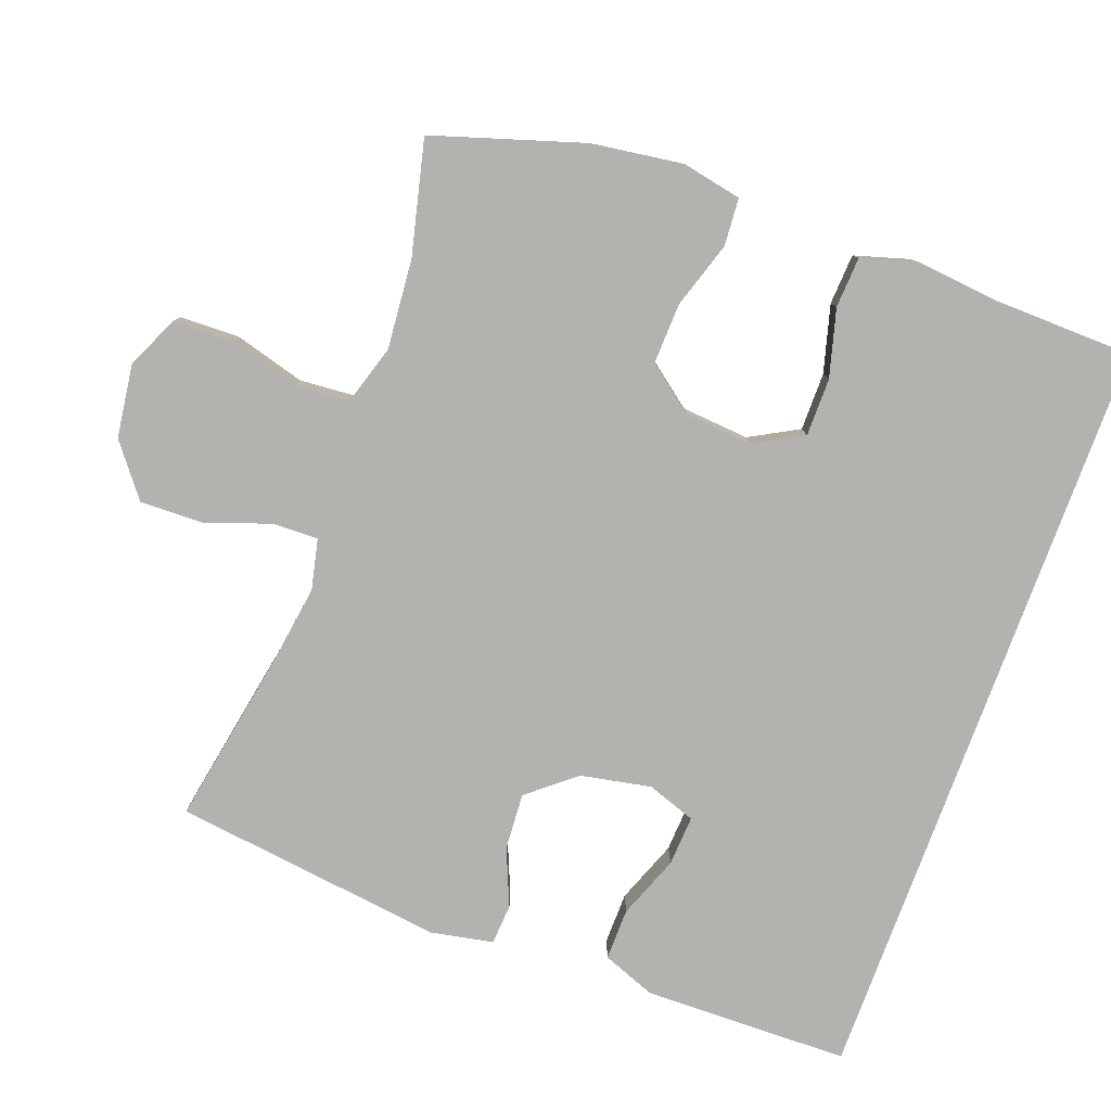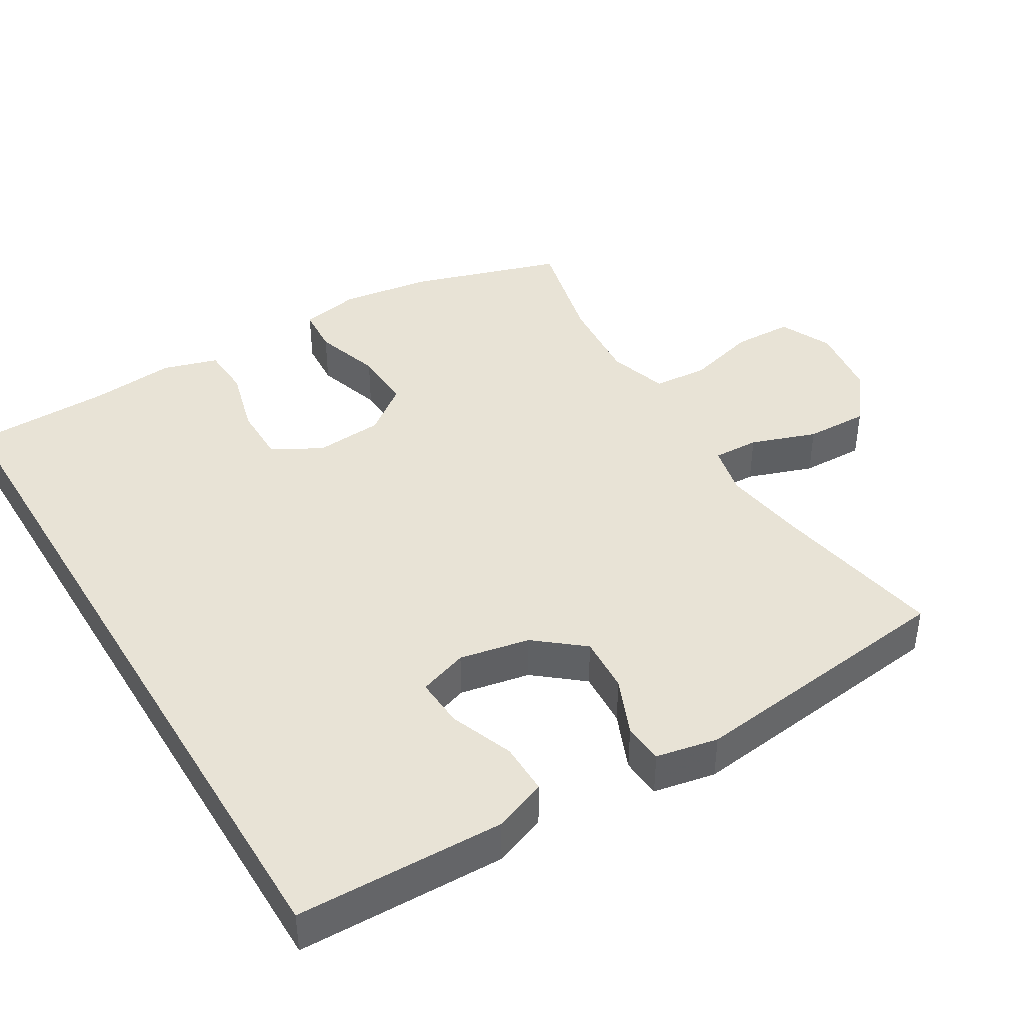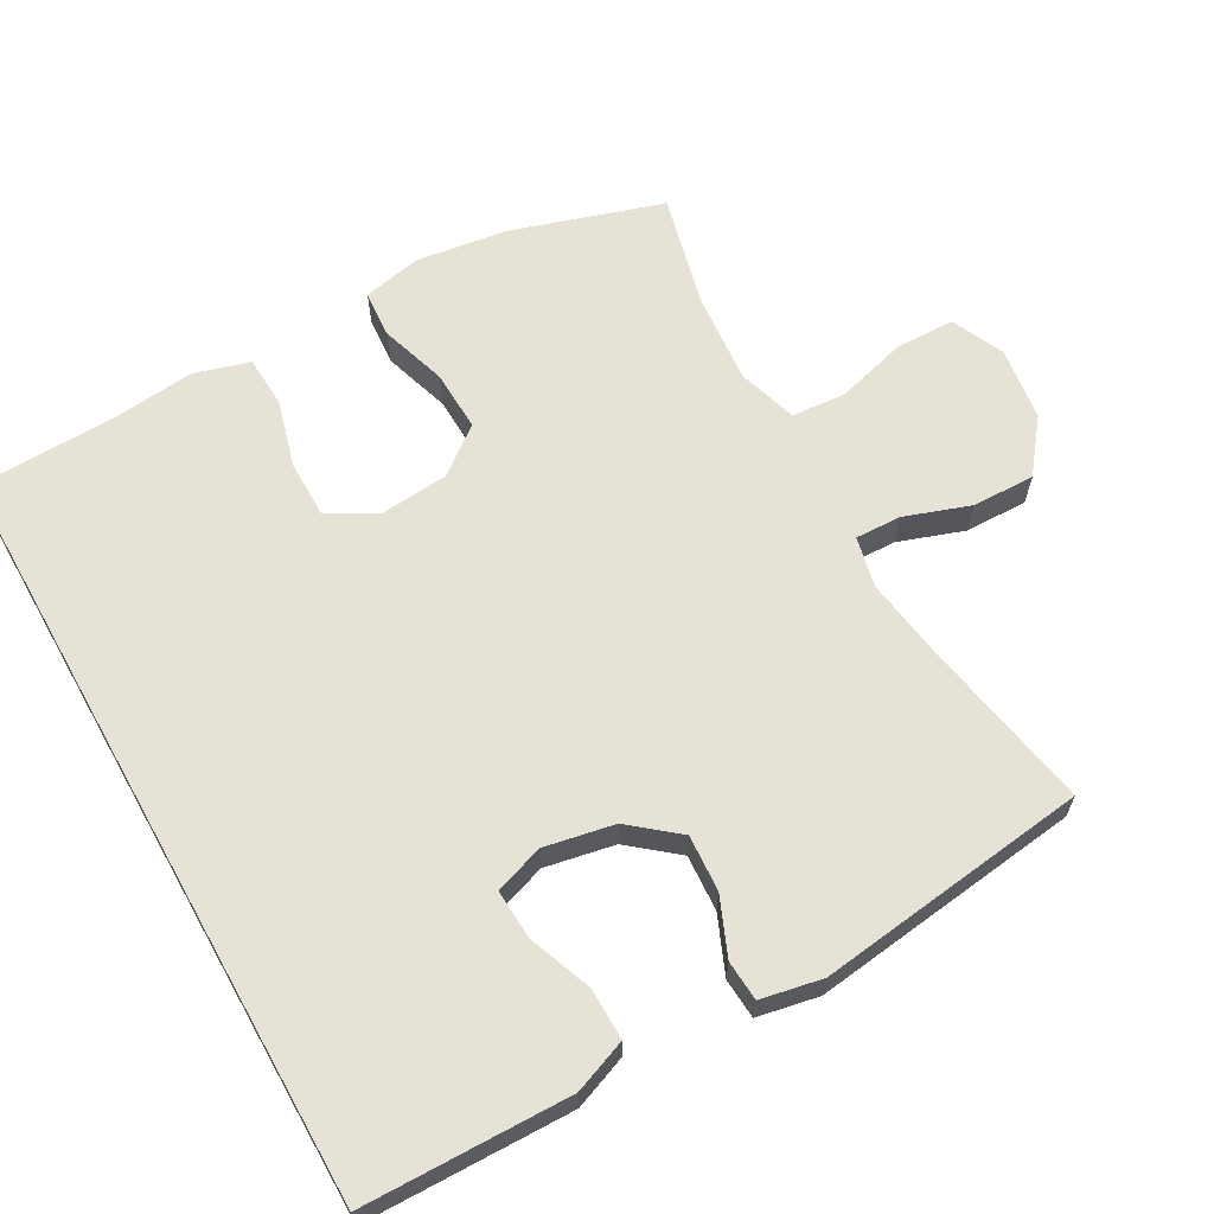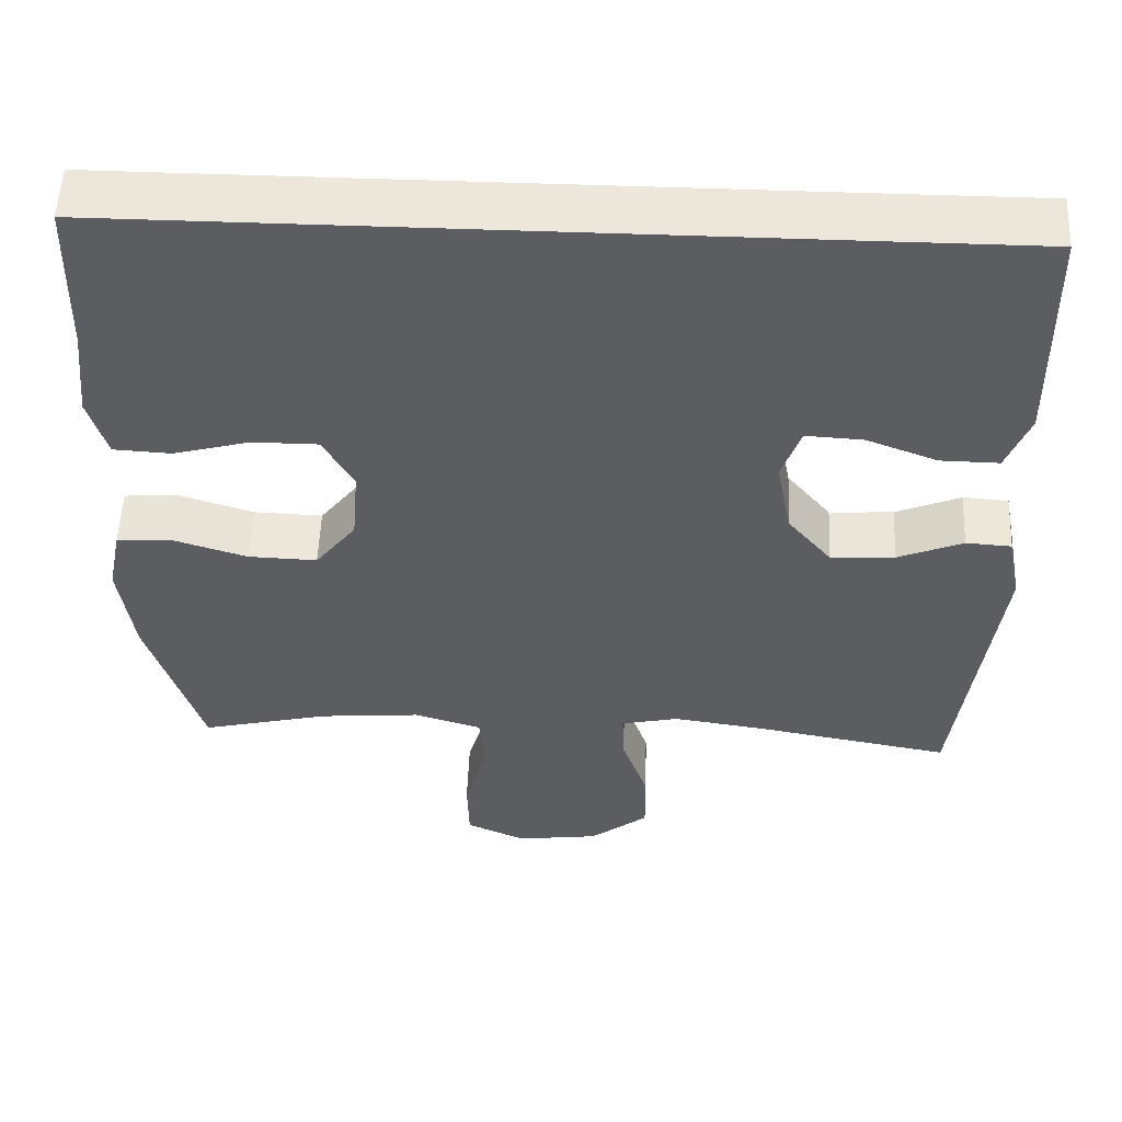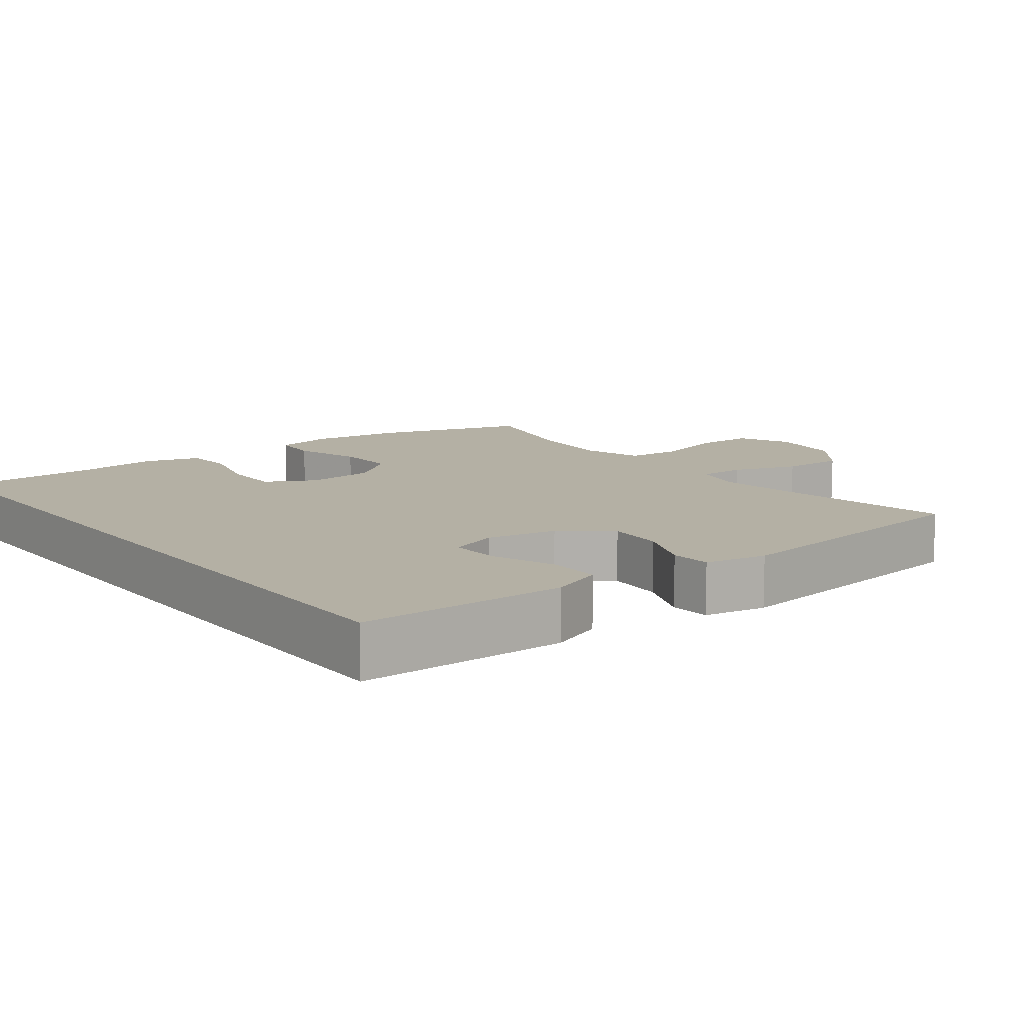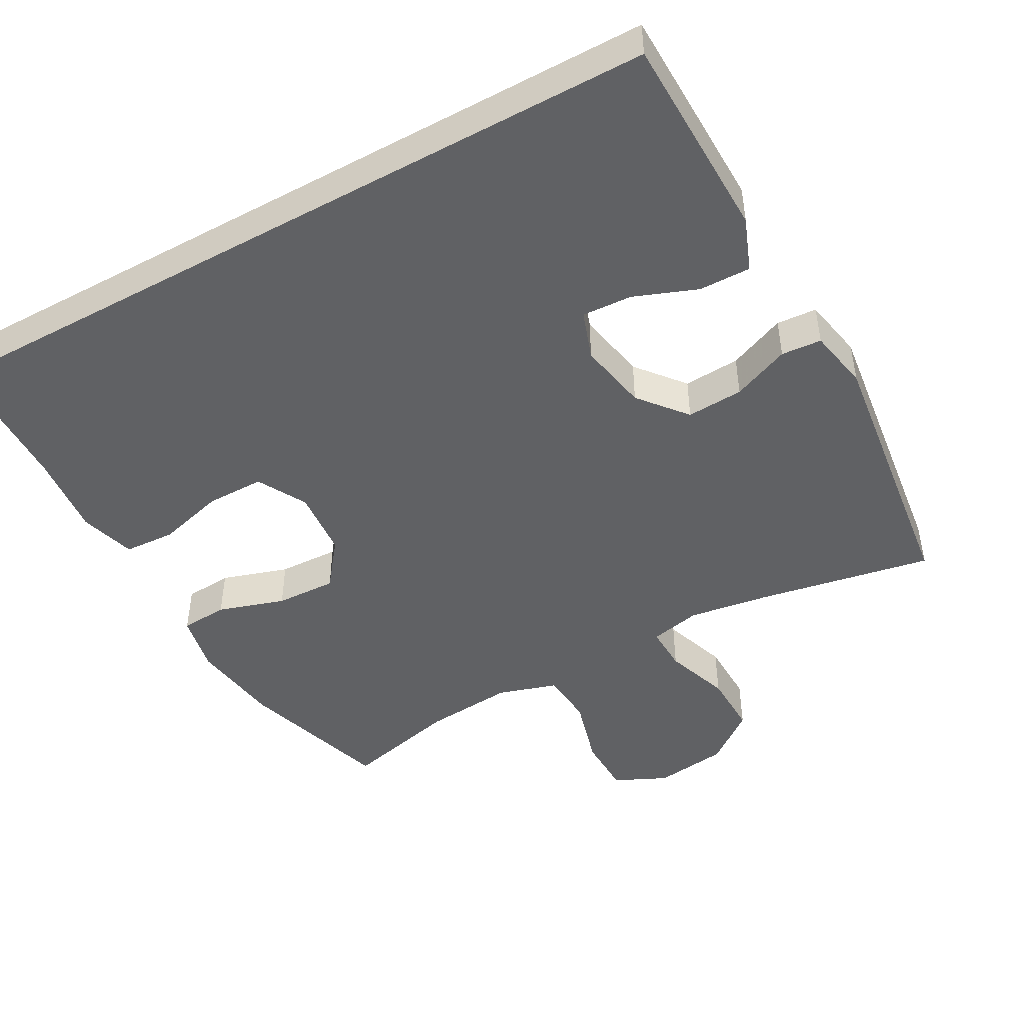
<metadata>
{"format":"obj","ext":"obj","renderer":"f3d","projection":"perspective","resolution":1024,"background":"white","views":[{"elev":-79.8,"azim":-110.2,"up":"+Y"},{"elev":41.6,"azim":59.0,"up":"+Y"},{"elev":63.9,"azim":60.7,"up":"+Y"},{"elev":53.7,"azim":2.3,"up":"+Z"},{"elev":11.4,"azim":52.4,"up":"+Y"},{"elev":-46.8,"azim":28.9,"up":"+Y"}]}
</metadata>
<code>
v -0.555 0.07 0.5
v 0.521 0.07 0.5
v 0.524 0.07 0.327
v 0.526 0.07 0.208
v 0.497 0.07 0.133
v 0.424 0.07 0.134
v 0.335 0.07 0.168
v 0.264 0.07 0.172
v 0.24 0.07 0.103
v 0.259 0.07 0.004
v 0.314 0.07 -0.063
v 0.394 0.07 -0.058
v 0.475 0.07 -0.024
v 0.532 0.07 -0.028
v 0.549 0.07 -0.115
v 0.5 0.07 -0.5
v 0.254 0.07 -0.455
v 0.139 0.07 -0.438
v 0.067 0.07 -0.454
v 0.069 0.07 -0.519
v 0.101 0.07 -0.611
v 0.103 0.07 -0.7
v 0.03 0.07 -0.757
v -0.074 0.07 -0.771
v -0.148 0.07 -0.737
v -0.15 0.07 -0.653
v -0.122 0.07 -0.553
v -0.128 0.07 -0.476
v -0.212 0.07 -0.45
v -0.339 0.07 -0.461
v -0.5 0.07 -0.5
v -0.567 0.07 -0.287
v -0.585 0.07 -0.159
v -0.568 0.07 -0.075
v -0.501 0.07 -0.07
v -0.407 0.07 -0.1
v -0.321 0.07 -0.103
v -0.27 0.07 -0.037
v -0.262 0.07 0.059
v -0.3 0.07 0.128
v -0.382 0.07 0.128
v -0.477 0.07 0.102
v -0.549 0.07 0.106
v -0.572 0.07 0.184
v -0.56 0.07 0.302
v -0.555 0 0.5
v 0.521 0 0.5
v 0.524 0 0.327
v 0.526 0 0.208
v 0.497 0 0.133
v 0.424 0 0.134
v 0.335 0 0.168
v 0.264 0 0.172
v 0.24 0 0.103
v 0.259 0 0.004
v 0.314 0 -0.063
v 0.394 0 -0.058
v 0.475 0 -0.024
v 0.532 0 -0.028
v 0.549 0 -0.115
v 0.5 0 -0.5
v 0.254 0 -0.455
v 0.139 0 -0.438
v 0.067 0 -0.454
v 0.069 0 -0.519
v 0.101 0 -0.611
v 0.103 0 -0.7
v 0.03 0 -0.757
v -0.074 0 -0.771
v -0.148 0 -0.737
v -0.15 0 -0.653
v -0.122 0 -0.553
v -0.128 0 -0.476
v -0.212 0 -0.45
v -0.339 0 -0.461
v -0.5 0 -0.5
v -0.567 0 -0.287
v -0.585 0 -0.159
v -0.568 0 -0.075
v -0.501 0 -0.07
v -0.407 0 -0.1
v -0.321 0 -0.103
v -0.27 0 -0.037
v -0.262 0 0.059
v -0.3 0 0.128
v -0.382 0 0.128
v -0.477 0 0.102
v -0.549 0 0.106
v -0.572 0 0.184
v -0.56 0 0.302
f 42 43 44 45
f 41 42 45 1
f 40 41 1 2
f 39 40 2 3
f 38 39 3
f 37 38 3
f 33 34 35 36
f 33 36 37
f 30 31 32 33
f 29 30 33 37
f 28 29 37
f 24 25 26 27
f 24 27 28
f 23 24 28
f 20 21 22 23
f 19 20 23 28
f 18 19 28 37
f 14 15 16 17
f 12 13 14 17
f 11 12 17 18
f 10 11 18 37
f 4 5 6 7
f 4 7 8
f 3 4 8
f 37 3 8
f 9 10 37
f 8 9 37
f 90 89 88 87
f 46 90 87 86
f 47 46 86 85
f 48 47 85 84
f 48 84 83
f 48 83 82
f 81 80 79 78
f 82 81 78
f 78 77 76 75
f 82 78 75 74
f 82 74 73
f 72 71 70 69
f 73 72 69
f 73 69 68
f 68 67 66 65
f 73 68 65 64
f 82 73 64 63
f 62 61 60 59
f 62 59 58 57
f 63 62 57 56
f 82 63 56 55
f 52 51 50 49
f 53 52 49
f 53 49 48
f 53 48 82
f 82 55 54
f 82 54 53
f 1 46 47 2
f 2 47 48 3
f 3 48 49 4
f 4 49 50 5
f 5 50 51 6
f 6 51 52 7
f 7 52 53 8
f 8 53 54 9
f 9 54 55 10
f 10 55 56 11
f 11 56 57 12
f 12 57 58 13
f 13 58 59 14
f 14 59 60 15
f 15 60 61 16
f 16 61 62 17
f 17 62 63 18
f 18 63 64 19
f 19 64 65 20
f 20 65 66 21
f 21 66 67 22
f 22 67 68 23
f 23 68 69 24
f 24 69 70 25
f 25 70 71 26
f 26 71 72 27
f 27 72 73 28
f 28 73 74 29
f 29 74 75 30
f 30 75 76 31
f 31 76 77 32
f 32 77 78 33
f 33 78 79 34
f 34 79 80 35
f 35 80 81 36
f 36 81 82 37
f 37 82 83 38
f 38 83 84 39
f 39 84 85 40
f 40 85 86 41
f 41 86 87 42
f 42 87 88 43
f 43 88 89 44
f 44 89 90 45
f 45 90 46 1

</code>
